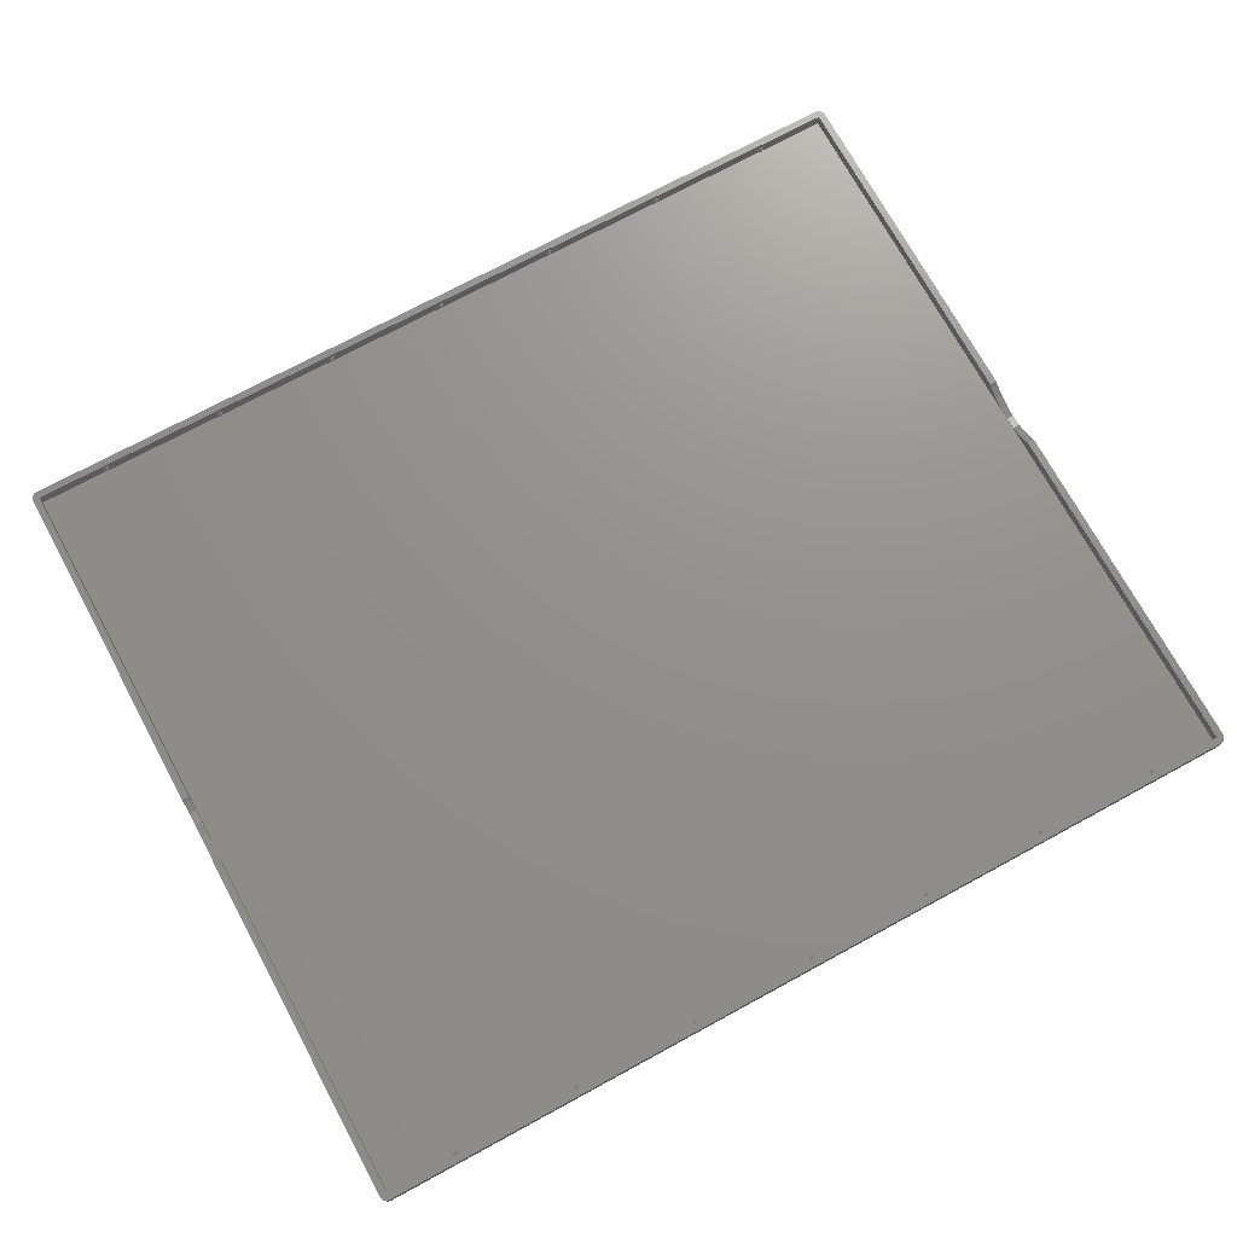
<metadata>
{"format":"stl","ext":"stl","renderer":"f3d","projection":"perspective","resolution":1024,"background":"white","views":[{"elev":72.2,"azim":151.5,"up":"+Z"}]}
</metadata>
<code>
# stl→obj: 396 verts, 800 faces
v -11.87 -1.485 1.2
v -11.12 -1.485 1.942
v -11.12 -0.7425 1.2
v -10.38 -1.485 1.2
v -11.12 -1.485 0.4575
v -11.12 133.6 1.2
v -10.38 134.4 1.2
v -11.12 134.4 1.942
v -11.87 134.4 1.2
v -11.12 134.4 0.4575
v -34.11 -1.485 1.2
v -33.37 -1.485 1.942
v -33.37 -0.7425 1.2
v -32.63 -1.485 1.2
v -33.37 -1.485 0.4575
v -33.37 133.6 1.2
v -32.63 134.4 1.2
v -33.37 134.4 1.942
v -34.11 134.4 1.2
v -33.37 134.4 0.4575
v -56.36 -1.485 1.2
v -55.61 -1.485 1.942
v -55.61 -0.7425 1.2
v -54.87 -1.485 1.2
v -55.61 -1.485 0.4575
v -55.61 133.6 1.2
v -54.87 134.4 1.2
v -55.61 134.4 1.942
v -56.36 134.4 1.2
v -55.61 134.4 0.4575
v -78.6 -1.485 1.2
v -77.86 -1.485 1.942
v -77.86 -0.7425 1.2
v -77.86 -1.485 0.4575
v -77.12 -1.485 1.2
v -78.6 134.4 1.2
v -77.86 134.4 0.4575
v -77.86 133.6 1.2
v -77.86 134.4 1.942
v -77.12 134.4 1.2
v -100.8 -1.485 1.2
v -100.1 -1.485 1.942
v -100.1 -0.7425 1.2
v -100.1 -1.485 0.4575
v -99.36 -1.485 1.2
v -100.8 134.4 1.2
v -100.1 134.4 0.4575
v -100.1 133.6 1.2
v -100.1 134.4 1.942
v -99.36 134.4 1.2
v -123.1 -1.485 1.2
v -122.4 -1.485 1.942
v -122.4 -0.7425 1.2
v -122.4 -1.485 0.4575
v -121.6 -1.485 1.2
v -123.1 134.4 1.2
v -122.4 134.4 0.4575
v -122.4 133.6 1.2
v -122.4 134.4 1.942
v -121.6 134.4 1.2
v -145.3 -1.485 1.2
v -144.6 -1.485 1.942
v -144.6 -0.7425 1.2
v -144.6 -1.485 0.4575
v -143.9 -1.485 1.2
v -145.3 134.4 1.2
v -144.6 134.4 0.4575
v -144.6 133.6 1.2
v -144.6 134.4 1.942
v -143.9 134.4 1.2
v 1.485 134.4 0
v 1.485 72.86 2.4
v 1.485 134.4 2.4
v 1.485 72.32 1.91
v 1.485 70.51 0.8645
v 1.485 68.52 0.2185
v 1.485 66.44 0
v 1.485 -1.485 0
v 1.485 64.36 0.2185
v 1.485 62.37 0.8645
v 1.485 60.56 1.91
v 1.485 60.02 2.4
v 1.485 -1.485 2.4
v -157.2 -1.485 0
v -157.2 60.02 2.4
v -157.2 -1.485 2.4
v -157.2 60.56 1.91
v -157.2 62.37 0.8645
v -157.2 64.36 0.2185
v -157.2 66.44 0
v -157.2 72.86 2.4
v -157.2 134.4 0
v -157.2 134.4 2.4
v -157.2 72.32 1.91
v -157.2 70.51 0.8645
v -157.2 68.52 0.2185
v -158.2 135.1 -0.2079
v -158 135.3 -0.2079
v -158.1 135 -0.4067
v -158 -2.421 0
v -158.2 -2.226 2.4
v -158.2 -2.226 0
v -158 -2.421 2.4
v -158 135.2 -0.4067
v -158 135.3 0
v 2.101 -2.552 -0.2079
v 2.31 -2.401 -0.2079
v 2.328 -2.421 0
v -157.5 -2.454 -0.5878
v -157.3 -2.323 -0.7431
v -157.3 -2.499 -0.5878
v 2.745 66.44 0
v 2.717 134.4 -0.2079
v 2.745 134.4 0
v 2.717 -1.485 -0.2079
v 2.745 -1.485 0
v -158.4 -1.485 -0.2079
v -158.4 -1.485 -0.4067
v -158.4 -1.741 -0.2079
v -157.8 -1.485 -0.866
v -157.6 -1.485 -0.9511
v -157.6 -1.566 -0.9511
v -157.8 135.4 -0.2079
v 1.499 -1.616 -0.9945
v 1.526 -1.61 -0.9945
v 1.526 -1.872 -0.9511
v -157.9 -2.243 -0.5878
v -157.8 -2.112 -0.7431
v -157.6 -2.215 -0.7431
v -157.6 135.6 0
v -157.3 135.6 0
v -157.3 135.6 -0.2079
v -157.8 135.5 0
v 1.551 135 -0.866
v 1.573 135.2 -0.7431
v 1.68 135 -0.866
v -158 135.3 2.4
v -157.8 135.5 2.4
v 1.617 -1.485 -0.9945
v 1.614 -1.512 -0.9945
v 1.617 134.4 -0.9945
v 1.605 -1.539 -0.9945
v 1.499 134.5 -0.9945
v 1.592 -1.562 -0.9945
v 1.614 134.4 -0.9945
v 1.573 -1.583 -0.9945
v 1.605 134.4 -0.9945
v 1.551 -1.599 -0.9945
v 1.592 134.4 -0.9945
v 1.573 134.5 -0.9945
v 1.551 134.5 -0.9945
v 1.526 134.5 -0.9945
v -157.2 -1.616 -0.9945
v -157.2 134.5 -0.9945
v -157.3 -1.485 -0.9945
v -157.2 -1.61 -0.9945
v -157.3 -1.599 -0.9945
v -157.3 134.4 -0.9945
v -157.3 -1.583 -0.9945
v -157.3 -1.562 -0.9945
v -157.3 134.5 -0.9945
v -157.3 -1.539 -0.9945
v -157.3 -1.512 -0.9945
v -158.2 135.1 0
v -157.8 -2.552 -0.2079
v -157.6 -2.58 -0.4067
v -157.6 -2.657 -0.2079
v 1.605 -1.855 -0.9511
v 1.8 -2.031 -0.866
v 1.68 -2.084 -0.866
v -158.2 -2.209 -0.2079
v -158.5 -1.485 2.4
v -158.4 -1.747 2.4
v -157.6 -2.683 2.4
v -157.3 -2.738 2.4
v -157.8 -2.576 2.4
v -158.4 -1.997 2.4
v -158.5 60.02 2.4
v 2.745 -1.485 2.4
v 2.745 60.02 2.4
v 2.717 -1.747 2.4
v 2.636 -1.997 2.4
v 2.504 -2.226 2.4
v 2.328 -2.421 2.4
v 2.115 -2.576 2.4
v 1.874 -2.683 2.4
v 1.617 -2.738 2.4
v 1.617 135.6 2.4
v -157.3 135.6 2.4
v -157.6 135.6 2.4
v -158.2 135.1 2.4
v -158.4 134.9 2.4
v -158.4 134.6 2.4
v -158.5 134.4 2.4
v -158.5 72.86 2.4
v 2.745 134.4 2.4
v 2.717 134.6 2.4
v 2.636 134.9 2.4
v 2.504 135.1 2.4
v 2.328 135.3 2.4
v 2.115 135.5 2.4
v 1.874 135.6 2.4
v 2.745 72.86 2.4
v 1.614 135.6 -0.2079
v 1.617 135.6 0
v -158 -1.828 -0.7431
v -157.8 -1.741 -0.866
v -157.9 -1.981 -0.7431
v -158.5 -1.485 0
v -158.4 -1.747 0
v 2.537 134.8 -0.4067
v 2.611 134.9 -0.2079
v 2.611 134.6 -0.4067
v -157.9 135.1 -0.5878
v -157.6 135.1 -0.7431
v -157.8 135 -0.7431
v -158.4 134.4 -0.4067
v -158.3 134.6 -0.4067
v -158.2 134.6 -0.5878
v 1.866 -1.566 -0.9511
v 2.328 -1.485 -0.7431
v 2.504 134.4 -0.5878
v 2.504 -1.485 -0.5878
v 2.328 134.4 -0.7431
v 1.617 -2.738 0
v 1.874 -2.683 0
v 1.8 -1.714 -0.9511
v -157.6 -1.953 -0.866
v -157.4 -2.084 -0.866
v -157.3 -2.112 -0.866
v 1.614 -2.711 -0.2079
v -157.6 -2.683 0
v -157.3 -2.711 -0.2079
v -157.3 -2.738 0
v 2.255 135.2 -0.4067
v 2.31 135.3 -0.2079
v 2.416 135 -0.4067
v -157.7 135.2 -0.5878
v -157.6 135.5 -0.4067
v -157.5 135.3 -0.5878
v -157.6 135.5 -0.2079
v -158 -2.401 -0.2079
v -158.3 134.9 -0.2079
v -158.2 -1.485 -0.5878
v -158.2 134.4 -0.5878
v 1.526 134.8 -0.9511
v 1.605 134.7 -0.9511
v -158 134.4 -0.7431
v -158 -1.485 -0.7431
v -157.8 135.4 -0.4067
v 2.636 -1.997 0
v 2.504 -2.226 0
v 1.841 -1.643 -0.9511
v 2.482 -2.209 -0.2079
v -157.8 -1.616 -0.866
v -158.3 -1.724 -0.4067
v -158.3 -1.953 -0.4067
v -158.2 -1.697 -0.5878
v -158 -2.084 -0.5878
v -157.3 -2.63 -0.4067
v 1.605 -2.63 -0.4067
v 1.866 -2.657 -0.2079
v 2.31 -1.66 -0.7431
v 2.482 -1.697 -0.5878
v 2.717 134.6 0
v 2.611 -1.986 -0.2079
v 2.691 -1.741 -0.2079
v 2.717 -1.747 0
v 2.636 -1.485 -0.4067
v 2.636 134.4 -0.4067
v -157.3 135 -0.866
v -157.3 135.2 -0.7431
v 1.907 135.1 -0.7431
v 2.167 135.1 -0.5878
v 2.049 135 -0.7431
v 2.482 135.1 -0.2079
v 2.636 134.9 0
v 2.504 135.1 0
v 2.115 -2.576 0
v -157.8 -2.576 0
v -158.4 -1.997 0
v -158.1 -1.9 -0.5878
v -158.3 134.8 -0.4067
v -158.4 134.6 0
v -158.4 134.9 0
v -158.4 134.6 -0.2079
v -157.9 134.9 -0.7431
v -157.6 134.8 -0.866
v -157.7 134.7 -0.866
v -157.5 135.2 -0.7431
v -157.4 135 -0.866
v -157.5 134.9 -0.866
v -158 135 -0.5878
v 1.841 135.5 -0.4067
v 2.061 135.4 -0.4067
v 1.995 135.2 -0.5878
v 2.416 -1.9 -0.5878
v 2.611 -1.724 -0.4067
v 2.537 -1.953 -0.4067
v -157.8 -2.482 -0.4067
v -157.5 -2.031 -0.866
v -157.5 -1.774 -0.9511
v -157.4 -1.822 -0.9511
v -157.8 134.5 -0.866
v -157.8 134.4 -0.866
v -158 -2.34 -0.4067
v -157.7 -2.368 -0.5878
v -157.3 -1.855 -0.9511
v 1.995 -1.855 -0.866
v -158 -1.66 -0.7431
v 1.592 -2.499 -0.5878
v 1.573 -2.323 -0.7431
v 1.551 -2.112 -0.866
v 2.101 -1.616 -0.866
v 2.255 -1.828 -0.7431
v 1.874 135.6 0
v 1.605 135.5 -0.4067
v -157.3 135.5 -0.4067
v 2.416 134.8 -0.5878
v 2.482 134.6 -0.5878
v 2.745 72.32 1.91
v 2.745 70.51 0.8645
v 2.745 68.52 0.2185
v 2.745 60.56 1.91
v 2.745 62.37 0.8645
v 2.745 64.36 0.2185
v -158.3 -1.986 -0.2079
v -158.1 -2.162 -0.4067
v -157.8 134.6 -0.866
v -157.6 134.5 -0.9511
v -158.5 134.4 0
v -158.4 134.4 -0.2079
v -157.3 135.4 -0.5878
v 1.746 134.7 -0.9511
v -157.6 134.4 -0.9511
v 1.874 -1.485 -0.9511
v 1.866 134.4 -0.9511
v 1.874 134.4 -0.9511
v 2.328 135.3 0
v 2.115 134.4 -0.866
v 1.907 -2.215 -0.7431
v 2.049 -2.112 -0.7431
v 2.167 -2.243 -0.5878
v 2.167 134.9 -0.7431
v 2.31 135 -0.5878
v 2.691 134.6 -0.2079
v -157.5 -2.287 -0.7431
v -157.2 -1.872 -0.9511
v -157.6 -1.643 -0.9511
v -157.7 -1.855 -0.866
v 1.68 -1.822 -0.9511
v 1.592 135.4 -0.5878
v -158 134.5 -0.7431
v -157.5 134.6 -0.9511
v 2.101 135.4 -0.2079
v -158.5 64.36 0.2185
v -158.5 66.44 0
v -158.5 62.37 0.8645
v -158.5 60.56 1.91
v -158.5 72.32 1.91
v -158.5 70.51 0.8645
v -158.5 68.52 0.2185
v -158.1 134.8 -0.5878
v -157.5 134.7 -0.9511
v -157.4 134.7 -0.9511
v 1.8 134.6 -0.9511
v 1.841 134.5 -0.9511
v 2.115 -1.485 -0.866
v 2.416 -2.162 -0.4067
v -157.5 -1.714 -0.9511
v 2.061 -1.741 -0.866
v 1.841 -2.58 -0.4067
v 2.061 -2.482 -0.4067
v 1.746 -2.287 -0.7431
v 1.8 -2.454 -0.5878
v 2.255 -2.34 -0.4067
v 1.8 135.3 -0.5878
v 1.8 134.9 -0.866
v 1.907 134.8 -0.866
v 1.995 134.7 -0.866
v 1.68 134.7 -0.9511
v -157.2 134.8 -0.9511
v -158 134.7 -0.7431
v 1.866 135.5 -0.2079
v 2.115 135.5 0
v 2.061 134.6 -0.866
v 2.255 134.7 -0.7431
v 2.101 134.5 -0.866
v 2.31 -2.084 -0.5878
v 1.746 -1.774 -0.9511
v -157.3 134.7 -0.9511
v 2.167 -1.981 -0.7431
v 2.31 134.5 -0.7431
v 1.907 -1.953 -0.866
v 1.995 -2.368 -0.5878
v 1.746 135.2 -0.7431
f 1 2 3
f 2 4 3
f 5 3 4
f 1 3 5
f 6 7 8
f 9 6 8
f 6 10 7
f 9 10 6
f 11 12 13
f 12 14 13
f 15 13 14
f 11 13 15
f 16 17 18
f 19 16 18
f 16 20 17
f 19 20 16
f 21 22 23
f 22 24 23
f 25 23 24
f 21 23 25
f 26 27 28
f 29 26 28
f 26 30 27
f 29 30 26
f 31 32 33
f 31 33 34
f 34 33 35
f 32 35 33
f 36 37 38
f 36 38 39
f 38 37 40
f 38 40 39
f 41 42 43
f 41 43 44
f 44 43 45
f 42 45 43
f 46 47 48
f 46 48 49
f 48 47 50
f 48 50 49
f 51 52 53
f 51 53 54
f 54 53 55
f 52 55 53
f 56 57 58
f 56 58 59
f 58 57 60
f 58 60 59
f 61 62 63
f 61 63 64
f 64 63 65
f 62 65 63
f 66 67 68
f 66 68 69
f 68 67 70
f 68 70 69
f 71 72 73
f 71 74 72
f 71 75 74
f 71 76 75
f 76 71 77
f 78 79 77
f 78 80 79
f 78 81 80
f 78 82 81
f 82 78 83
f 84 85 86
f 85 84 87
f 87 84 88
f 88 84 89
f 89 84 90
f 91 92 93
f 94 92 91
f 95 92 94
f 96 92 95
f 92 96 90
f 17 8 18
f 17 9 8
f 20 9 17
f 9 20 10
f 27 18 28
f 27 19 18
f 30 19 27
f 19 30 20
f 40 28 39
f 40 29 28
f 37 29 40
f 29 37 30
f 50 39 49
f 50 36 39
f 47 36 50
f 36 47 37
f 60 49 59
f 60 46 49
f 57 46 60
f 46 57 47
f 70 59 69
f 70 56 59
f 67 56 70
f 56 67 57
f 59 93 69
f 93 66 69
f 92 66 93
f 92 57 67
f 57 92 47
f 47 92 37
f 37 92 30
f 30 92 20
f 71 20 92
f 66 92 67
f 93 59 73
f 49 73 59
f 39 73 49
f 28 73 39
f 18 73 28
f 8 73 18
f 7 73 8
f 71 7 10
f 7 71 73
f 20 71 10
f 90 77 71
f 90 71 92
f 77 90 78
f 78 90 84
f 51 62 52
f 51 65 62
f 54 65 51
f 65 54 64
f 41 52 42
f 41 55 52
f 44 55 41
f 55 44 54
f 31 42 32
f 31 45 42
f 34 45 31
f 45 34 44
f 21 32 22
f 21 35 32
f 25 35 21
f 35 25 34
f 11 22 12
f 11 24 22
f 15 24 11
f 24 15 25
f 1 12 2
f 1 14 12
f 5 14 1
f 14 5 15
f 12 83 2
f 83 4 2
f 78 4 83
f 78 15 5
f 15 78 25
f 25 78 34
f 34 78 44
f 44 78 54
f 84 54 78
f 4 78 5
f 83 12 86
f 22 86 12
f 32 86 22
f 42 86 32
f 52 86 42
f 62 86 52
f 61 86 62
f 84 61 64
f 61 84 86
f 54 84 64
f 97 98 99
f 100 101 102
f 101 100 103
f 99 98 104
f 97 105 98
f 106 107 108
f 109 110 111
f 112 113 114
f 115 112 116
f 112 115 113
f 117 118 119
f 120 121 122
f 98 123 104
f 124 125 126
f 127 128 129
f 130 131 132
f 105 133 123
f 134 135 136
f 133 137 138
f 137 133 105
f 124 139 140
f 139 124 141
f 124 140 142
f 143 141 124
f 124 142 144
f 141 143 145
f 124 144 146
f 145 143 147
f 124 146 148
f 147 143 149
f 124 148 125
f 149 143 150
f 150 143 151
f 151 143 152
f 153 143 124
f 153 154 143
f 155 153 156
f 153 155 154
f 155 156 157
f 158 154 155
f 155 157 159
f 154 158 154
f 155 159 160
f 154 158 161
f 155 160 162
f 161 158 161
f 155 162 163
f 161 158 158
f 158 158 158
f 158 158 158
f 164 105 97
f 165 166 167
f 168 169 170
f 102 171 100
f 172 86 85
f 173 86 172
f 86 174 175
f 86 176 174
f 86 103 176
f 86 101 103
f 86 177 101
f 172 85 178
f 86 173 177
f 83 179 180
f 179 83 181
f 181 83 182
f 182 83 183
f 183 83 184
f 184 83 185
f 185 83 186
f 83 180 82
f 186 83 187
f 86 187 83
f 187 86 175
f 188 93 73
f 189 93 188
f 190 93 189
f 138 93 190
f 137 93 138
f 191 93 137
f 192 93 191
f 193 93 192
f 93 193 194
f 93 194 91
f 91 194 195
f 73 196 197
f 73 197 198
f 73 198 199
f 73 199 200
f 73 200 201
f 73 201 202
f 73 202 188
f 196 73 203
f 203 73 72
f 204 131 205
f 131 204 132
f 205 189 188
f 189 205 131
f 105 123 98
f 164 137 105
f 137 164 191
f 206 207 208
f 209 117 119
f 209 119 210
f 211 212 213
f 214 215 216
f 217 218 219
f 140 139 220
f 221 222 223
f 222 221 224
f 225 186 187
f 186 225 226
f 144 142 227
f 128 228 129
f 229 230 110
f 231 226 225
f 232 233 234
f 235 236 237
f 130 138 190
f 138 130 133
f 238 239 240
f 133 130 123
f 241 132 239
f 131 190 189
f 190 131 130
f 234 187 175
f 187 234 225
f 100 242 165
f 243 97 99
f 244 217 245
f 217 244 118
f 152 246 247
f 244 248 249
f 248 244 245
f 104 123 250
f 183 251 182
f 251 183 252
f 142 253 227
f 250 239 238
f 108 254 252
f 249 120 255
f 119 256 257
f 244 249 258
f 259 208 127
f 260 231 233
f 231 260 261
f 231 262 226
f 263 221 264
f 113 265 114
f 266 267 268
f 269 222 270
f 222 269 223
f 271 135 134
f 135 271 272
f 273 274 275
f 196 265 197
f 265 196 114
f 276 277 212
f 276 278 277
f 236 276 237
f 279 184 185
f 184 279 108
f 167 166 260
f 100 176 103
f 176 100 280
f 102 177 281
f 177 102 101
f 282 208 259
f 243 99 283
f 284 192 285
f 192 284 193
f 284 285 286
f 256 282 257
f 119 118 256
f 122 155 163
f 287 288 289
f 290 272 291
f 215 291 292
f 287 214 216
f 99 214 293
f 294 295 296
f 297 298 299
f 298 115 267
f 261 262 231
f 268 115 116
f 167 260 233
f 165 300 166
f 301 302 303
f 248 304 305
f 306 300 165
f 127 129 307
f 229 308 230
f 227 253 309
f 121 155 122
f 282 310 206
f 233 225 234
f 225 233 231
f 111 261 260
f 261 111 311
f 109 111 260
f 226 185 186
f 185 226 279
f 312 230 313
f 230 312 110
f 314 263 315
f 115 270 113
f 270 115 269
f 298 269 115
f 204 205 316
f 317 132 204
f 132 317 318
f 291 272 271
f 319 213 320
f 203 114 196
f 321 114 203
f 322 114 321
f 323 114 322
f 114 323 112
f 116 180 179
f 180 116 324
f 324 116 325
f 325 116 326
f 326 116 112
f 127 307 300
f 281 173 210
f 173 281 177
f 210 119 281
f 327 328 171
f 100 165 280
f 304 329 330
f 331 286 332
f 239 318 333
f 285 97 243
f 328 282 259
f 257 282 328
f 150 334 149
f 305 335 335
f 335 335 158
f 240 333 272
f 139 336 220
f 141 337 338
f 236 339 276
f 337 340 338
f 341 342 343
f 254 299 266
f 344 345 319
f 346 265 113
f 184 252 183
f 252 184 108
f 181 116 179
f 116 181 268
f 267 115 268
f 119 257 327
f 242 306 165
f 228 302 301
f 129 229 347
f 208 228 128
f 127 208 128
f 306 127 300
f 166 109 260
f 126 153 124
f 153 126 348
f 207 349 350
f 303 159 157
f 122 163 162
f 171 242 100
f 232 167 233
f 226 106 279
f 125 148 351
f 264 223 269
f 142 220 253
f 107 254 108
f 262 106 226
f 316 188 202
f 188 316 205
f 352 317 294
f 239 132 318
f 215 290 291
f 143 246 152
f 246 134 136
f 344 274 345
f 272 352 135
f 352 272 333
f 219 353 248
f 289 354 330
f 295 355 235
f 319 237 211
f 213 212 346
f 209 356 357
f 209 358 356
f 209 359 358
f 209 178 359
f 178 209 172
f 331 195 194
f 331 360 195
f 331 361 360
f 331 362 361
f 362 331 357
f 327 257 328
f 281 171 102
f 219 363 353
f 305 304 335
f 286 243 283
f 286 285 243
f 293 214 287
f 118 244 258
f 118 258 256
f 364 365 161
f 147 366 367
f 142 140 220
f 139 338 336
f 338 139 141
f 220 336 368
f 314 221 263
f 345 237 319
f 273 296 274
f 264 269 298
f 221 223 264
f 369 297 299
f 315 264 297
f 266 298 267
f 299 298 266
f 213 113 270
f 320 213 222
f 348 156 153
f 109 347 110
f 347 229 110
f 350 370 302
f 282 206 208
f 253 371 309
f 308 348 230
f 258 249 310
f 249 305 120
f 305 249 248
f 255 349 207
f 206 255 207
f 121 158 155
f 158 121 335
f 120 335 121
f 335 120 305
f 301 308 229
f 301 303 308
f 350 349 370
f 208 207 350
f 280 174 176
f 174 280 232
f 232 175 174
f 175 232 234
f 280 165 232
f 165 167 232
f 372 373 106
f 374 341 375
f 261 372 262
f 372 106 262
f 106 108 279
f 106 376 107
f 376 369 254
f 123 241 239
f 123 239 250
f 377 294 296
f 352 318 317
f 318 352 333
f 136 273 378
f 247 136 378
f 379 344 380
f 151 381 334
f 382 134 246
f 134 382 271
f 154 246 143
f 246 154 382
f 99 104 214
f 383 329 304
f 294 384 355
f 237 276 211
f 385 202 201
f 202 385 316
f 317 204 384
f 118 332 217
f 332 118 117
f 332 357 331
f 117 357 332
f 357 117 209
f 331 284 286
f 328 127 306
f 328 259 127
f 119 327 281
f 281 327 171
f 363 383 353
f 286 218 217
f 363 99 293
f 283 99 363
f 285 164 97
f 285 191 164
f 191 285 192
f 332 286 217
f 286 283 218
f 258 310 282
f 256 258 282
f 288 292 365
f 304 330 335
f 154 382 154
f 330 354 158
f 288 365 364
f 145 337 141
f 334 380 366
f 151 334 150
f 312 374 311
f 313 168 170
f 314 368 221
f 220 368 314
f 386 344 387
f 388 224 340
f 387 319 320
f 222 213 270
f 373 343 376
f 297 264 298
f 373 376 106
f 389 297 369
f 254 266 251
f 254 251 252
f 213 346 113
f 212 265 346
f 129 347 109
f 307 129 109
f 144 227 390
f 126 125 168
f 370 162 160
f 370 159 302
f 310 255 206
f 249 255 310
f 208 350 228
f 350 302 228
f 129 228 301
f 129 301 229
f 349 162 370
f 122 162 349
f 300 109 166
f 300 307 109
f 328 306 242
f 171 328 242
f 315 263 264
f 311 374 375
f 311 375 261
f 375 373 372
f 261 375 372
f 130 132 241
f 123 130 241
f 352 294 377
f 135 352 377
f 366 380 367
f 377 296 273
f 378 273 379
f 152 247 151
f 151 247 381
f 240 272 290
f 239 333 240
f 339 278 276
f 276 212 211
f 275 274 344
f 344 319 387
f 339 201 200
f 201 339 385
f 294 355 295
f 317 384 294
f 355 339 236
f 355 236 235
f 331 193 284
f 193 331 194
f 353 383 304
f 248 353 304
f 217 219 245
f 245 219 248
f 218 363 219
f 218 283 363
f 391 382 154
f 292 291 391
f 291 382 391
f 291 271 382
f 104 250 214
f 287 216 288
f 335 330 158
f 354 161 158
f 354 364 161
f 147 367 337
f 334 379 380
f 147 337 145
f 125 351 168
f 313 170 312
f 368 224 221
f 224 368 340
f 336 340 368
f 340 336 338
f 392 297 389
f 312 170 374
f 274 237 345
f 274 235 237
f 387 320 393
f 319 211 213
f 367 386 388
f 386 387 388
f 388 387 393
f 388 393 224
f 371 314 315
f 394 392 342
f 376 254 107
f 369 299 254
f 343 389 369
f 343 369 376
f 266 268 251
f 182 268 181
f 268 182 251
f 311 110 312
f 110 311 111
f 351 390 169
f 375 341 395
f 375 395 373
f 302 159 303
f 303 156 308
f 308 156 348
f 370 160 159
f 255 122 349
f 120 122 255
f 170 341 374
f 390 227 309
f 396 377 273
f 135 377 396
f 246 136 247
f 247 378 381
f 212 277 265
f 197 277 198
f 277 197 265
f 384 316 355
f 204 316 384
f 316 385 355
f 355 385 339
f 296 295 274
f 295 235 274
f 210 172 209
f 172 210 173
f 292 391 365
f 216 215 288
f 391 154 161
f 288 215 292
f 383 287 329
f 215 240 290
f 238 240 215
f 214 238 215
f 214 250 238
f 335 158 158
f 335 158 158
f 354 158 158
f 334 378 379
f 381 378 334
f 146 144 390
f 253 314 371
f 253 220 314
f 394 309 392
f 168 351 169
f 379 273 275
f 379 275 344
f 367 380 386
f 380 344 386
f 367 388 337
f 337 388 340
f 393 320 224
f 224 320 222
f 309 371 392
f 390 309 394
f 395 343 373
f 341 343 395
f 303 157 156
f 146 390 351
f 148 146 351
f 126 168 313
f 313 348 126
f 348 313 230
f 136 396 273
f 135 396 136
f 198 278 199
f 278 198 277
f 199 339 200
f 339 199 278
f 365 391 161
f 365 161 161
f 329 289 330
f 287 289 329
f 289 288 354
f 288 364 354
f 363 293 287
f 363 287 383
f 149 334 366
f 149 366 147
f 170 169 341
f 169 342 341
f 371 315 392
f 392 315 297
f 343 392 389
f 342 392 343
f 390 394 169
f 169 394 342
f 77 326 112
f 326 77 79
f 357 89 90
f 89 357 356
f 72 321 203
f 321 72 74
f 195 94 91
f 94 195 360
f 75 323 322
f 323 75 76
f 361 96 95
f 96 361 362
f 74 322 321
f 322 74 75
f 360 95 94
f 95 360 361
f 76 112 323
f 112 76 77
f 362 90 96
f 90 362 357
f 79 325 326
f 325 79 80
f 356 88 89
f 88 356 358
f 80 324 325
f 324 80 81
f 358 87 88
f 87 358 359
f 81 180 324
f 180 81 82
f 359 85 87
f 85 359 178

</code>
